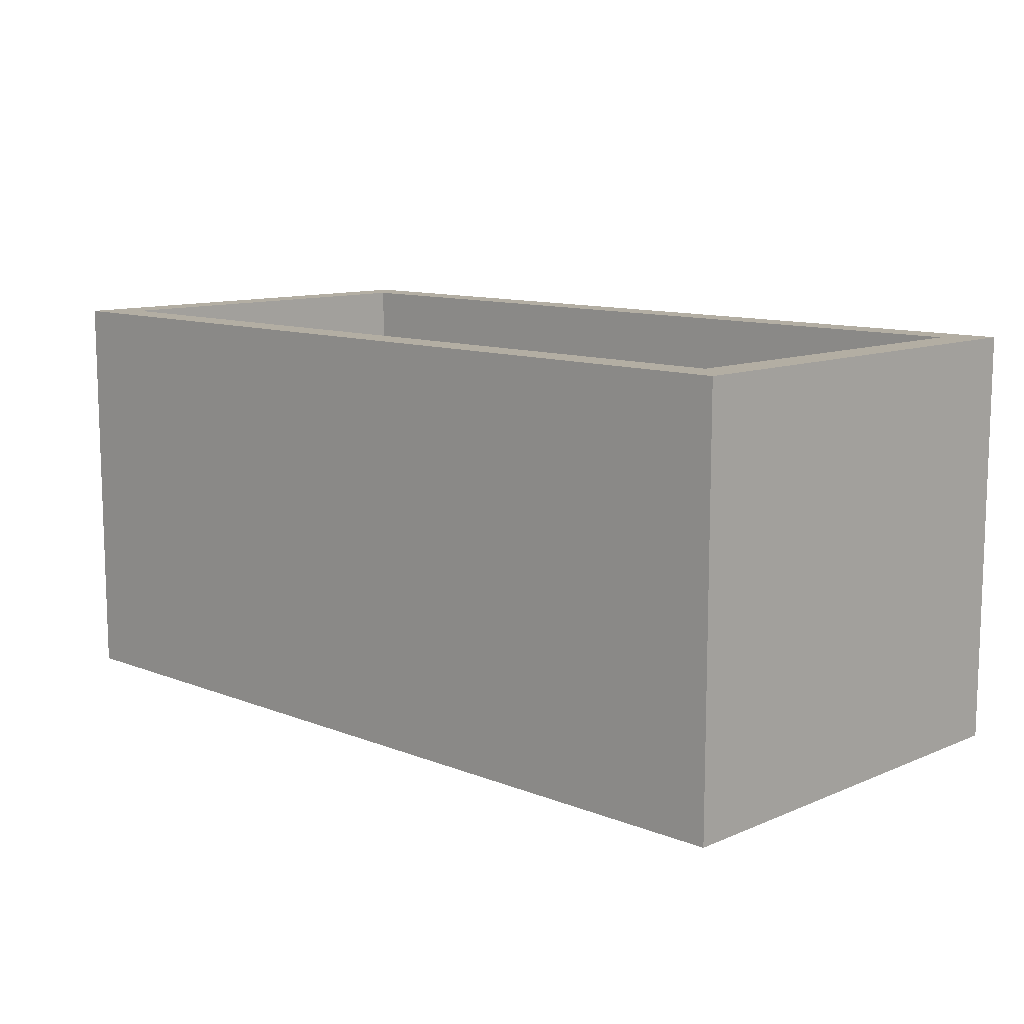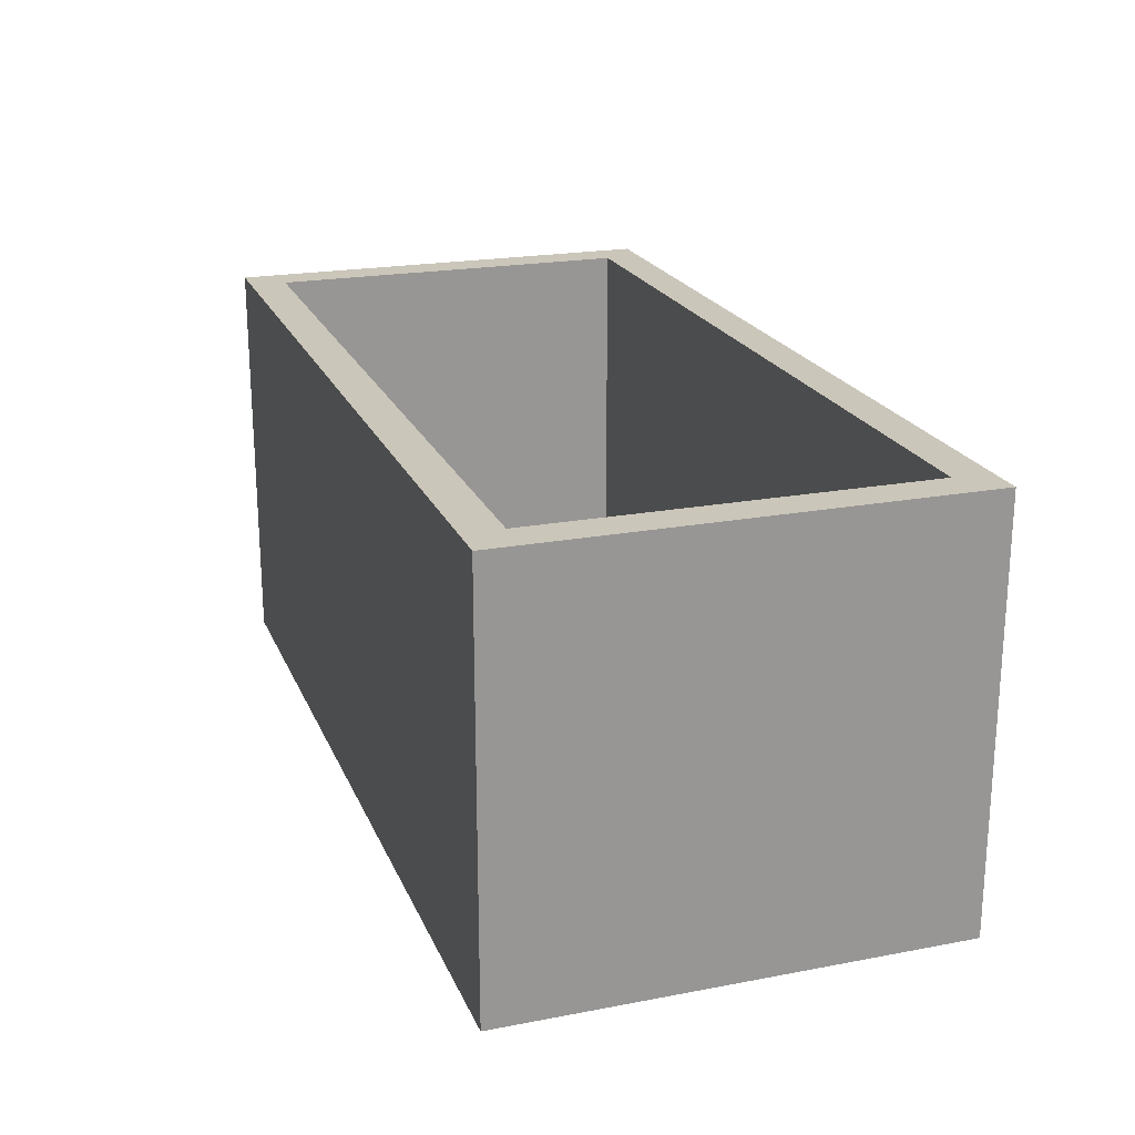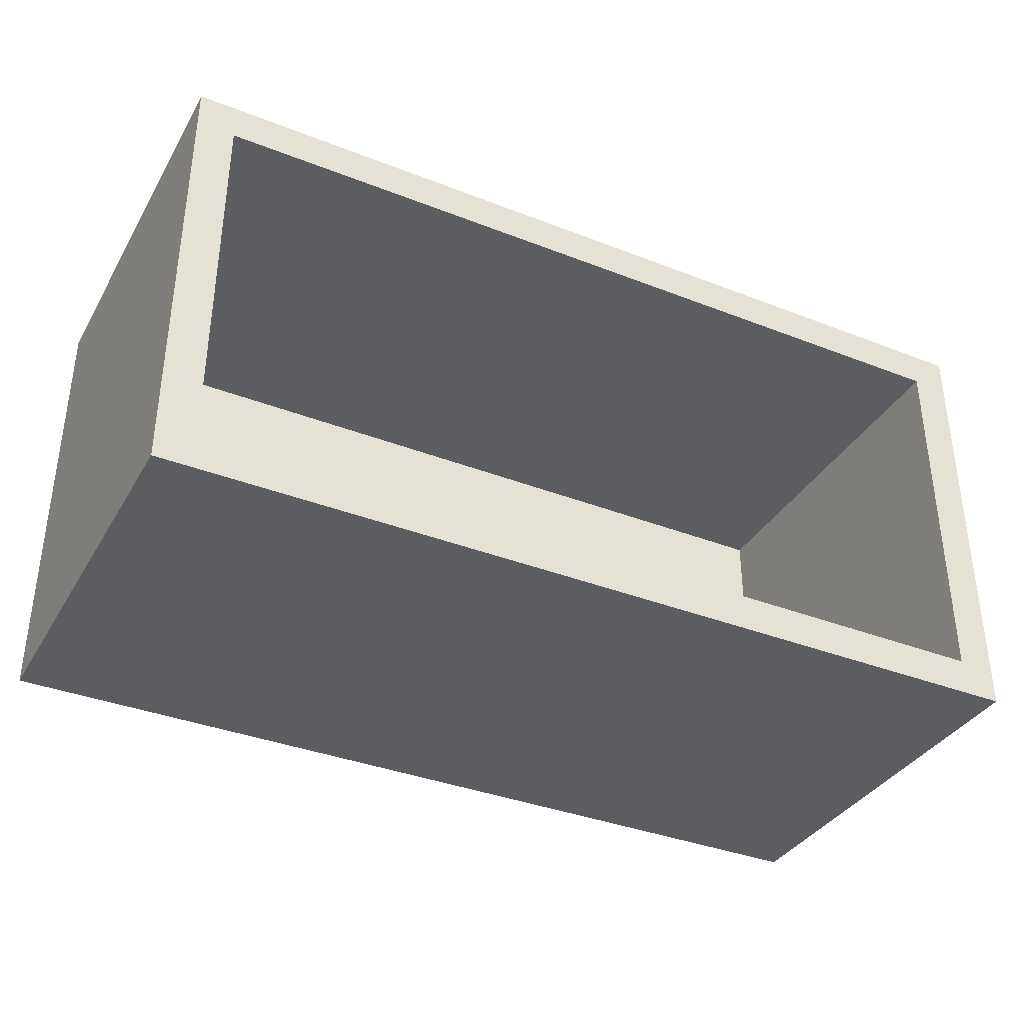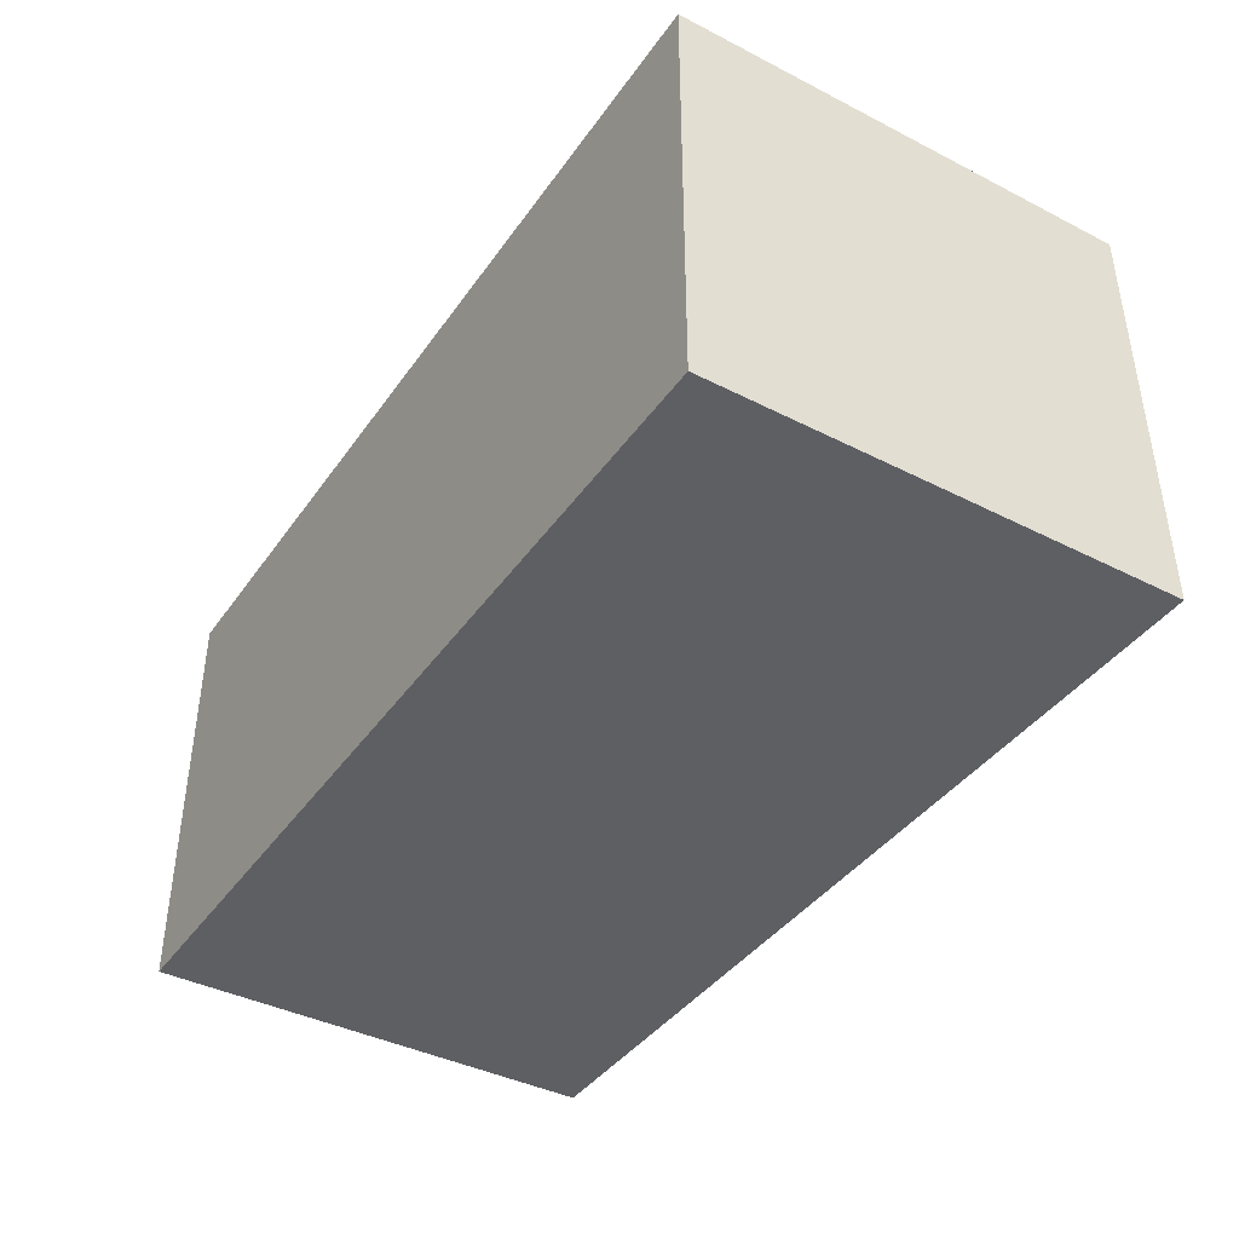
<metadata>
{"format":"obj","ext":"obj","renderer":"f3d","projection":"perspective","resolution":1024,"background":"white","views":[{"elev":10.9,"azim":-135.9,"up":"+Z"},{"elev":21.2,"azim":71.4,"up":"+Z"},{"elev":-36.3,"azim":-27.0,"up":"+Y"},{"elev":-40.6,"azim":-121.9,"up":"+Z"}]}
</metadata>
<code>
v -30 14.07 83.86
v -2.978 66.53 -10
v 60.88 110 22.85
v 10.48 0 72.63
v 32.26 0 57.13
v 98.2 0 70.5
v 210 89.43 52.5
v 18.1 7.977 -10
v -30 38.38 7.673
v 210 84.49 -10
v -30 29.62 100
v -30 81.98 100
v 74.93 100 68.71
v 173.4 100 0
v 179.9 16.69 0
v 180.2 100 15.43
v 39.44 82.56 0
v 192.3 85.63 -10
v 103.5 26.46 0
v 72.14 110 100
v -20 50.41 75.34
v -30 22.34 -10
v 70.54 -10 78.1
v 210 64.84 17.75
v 100.7 110 -10
v -20 78.12 80.76
v -3.302 110 73.62
v -30 60.22 45.77
v -30 110 22.07
v 92.96 93.41 -10
v 140.5 0 0
v 210 81.72 6.51
v 79.32 110 5.311
v 66.54 -10 52.79
v 200 52.55 26.1
v 157.5 0 48.71
v 34.15 47.36 0
v 210 39.85 100
v 8.872 0 45.42
v 210 47.62 30.97
v 9.448 110 21.12
v 35.08 0 0
v 76.26 0 73.65
v 138.6 0 33.84
v 210 -10 81.68
v 210 110 66.15
v 111.6 100 24.79
v 200 60.65 78.88
v 149.9 100 100
v -20 69.91 34.47
v 41.92 0 27.17
v 1.104 100 100
v 54.99 100 49.74
v 210 48.29 56.35
v 80.21 0 22.66
v 4.081 110 49.67
v -30 58.06 100
v 6.82 100 70.1
v 60.95 -10 -10
v 53.46 -10 31.83
v 41.86 110 100
v 130.4 110 -10
v 124 -10 -10
v 61.87 110 46.42
v 185.2 110 78.01
v 184.2 110 53.38
v -20 65.82 100
v -30 -10 54.66
v -20 27.4 0
v -20 100 37.83
v 210 -10 56.41
v -30 75.72 69.73
v 60.31 100 0
v 63.24 100 27.93
v 210 110 39.31
v 115.4 0 0
v 200 23.24 100
v 15.61 -10 77.78
v 156.9 22.03 0
v 79.28 23.61 0
v 200 0 66.91
v 172.8 0 24.24
v 100.9 0 100
v 179.6 -10 12.52
v 176.7 100 100
v 200 100 0
v -20 0 61.95
v 117.7 33.55 -10
v 101.4 0 19.45
v -13.24 -10 37.49
v -30 -10 -10
v -30 37.18 85.39
v 200 50.57 100
v 51.46 18.99 0
v 178.2 -10 -10
v 95.44 -4.982 100
v -30 13.36 38.96
v 33.23 100 32.54
v 200 0 0
v 5.215 42.81 0
v 85.64 110 72.15
v 200 46.9 0
v 210 -10 -10
v 23.01 100 80.19
v 90.76 -10 100
v 144.5 84.77 -10
v 200 100 80.34
v 200 0 100
v -13.67 110 34.85
v -20 31.3 100
v -9.477 105 100
v 71.64 48.65 -10
v 185.9 110 -10
v 200 100 100
v 4.841 19.5 0
v 66.41 46.48 0
v 50.66 0 76.44
v 210 87.84 28.59
v 29.97 -10 -10
v 131.2 110 100
v 57.6 -10 100
v 6.77 100 43.99
v -20 100 0
v 116.1 -10 62.15
v 105.2 100 53.85
v 28.91 -10 100
v 10.95 0 21.44
v 210 27.43 -10
v 94.18 -10 -10
v 55.7 0 48.04
v 27.04 110 70.82
v -20 100 100
v 135.8 -10 80.65
v 80.97 73.36 0
v -30 110 78.91
v 210 74.12 100
v 145.5 -10 59.36
v 0.6133 -10 100
v -20 0 0
v 156.6 110 47.13
v 210 26.11 73.92
v 210 53.55 79.8
v 200 59.99 53.19
v 24.53 22.09 0
v 200 100 24.25
v 81.07 65.87 -10
v -8.558 -10 79.64
v -20 0 100
v -30 39.83 31.84
v 68.06 0 0
v 103.7 100 78.37
v -20 73.99 58
v 26.23 -10 53.94
v 24.72 -10 30.16
v 6.633 -10 34.18
v 31.81 110 -10
v -30 110 100
v 11.17 0 0
v -30 38.54 53.49
v 76.84 84.11 -10
v 164.3 0 100
v 14.83 -10 10.62
v 107.9 110 79.02
v -30 -10 100
v -9.884 110 7.544
v -9.362 9.276 -10
v -30 12.89 9.825
v 123.1 0 17.51
v -11.75 87.47 -10
v 181.2 -10 37.2
v 200 25.27 0
v 161.6 11.98 -10
v 108.7 74.39 0
v 17.62 48.66 -10
v 134.4 12.16 -10
v 44.1 -10 76.57
v 69.59 110 -10
v 210 110 -10
v 200 77.99 36.26
v 175.5 33.16 -10
v 3.95 100 21.94
v -30 77.6 -10
v 200 100 52.13
v 200 77.72 100
v 60.68 100 100
v 157.2 100 78.27
v 35.43 20.61 -10
v 131 100 41.83
v 95.03 100 0
v -30 8.697 63.03
v -0.4926 -10 56.78
v 150.9 100 54.27
v 179.4 61.5 0
v -30 -10 79.86
v 114.2 -10 10.71
v 210 12.15 100
v 164.2 0 0
v 91.41 -10 60.17
v -30 64.54 14.76
v 155.2 -10 83.16
v 40.27 110 21.14
v -30 29.78 70.98
v -20 44.52 27.15
v 31.57 110 42.43
v 83.18 100 41.48
v 210 61.23 -10
v 63.23 24.25 -10
v 82.64 8.574 -10
v 25.21 79.36 -10
v 146.9 -10 100
v 158.7 55.08 -10
v 59.72 76.77 -10
v -20 18.92 20.73
v 115.9 110 25.93
v 210 42.77 8.234
v 200 36.01 74.06
v 194.8 -10 81.26
v 210 14.27 13.33
v 200 28.94 47.15
v 3.644 110 -10
v 121.7 100 0
v 87.84 100 19.51
v 96.44 48.54 -10
v 133.7 0 100
v 45.06 50.13 -10
v 28.59 100 57.36
v 210 -10 100
v 118.7 -10 100
v 87.63 110 24.7
v 186.5 110 100
v 92.93 100 100
v -20 44.01 52.63
v -30 8.648 100
v 210 68.98 42.47
v 41.15 0 100
v 186.3 57.14 -10
v 10.88 110 100
v 91.36 0 0
v 134.2 100 18.83
v 127.5 100 70.39
v 55.78 110 5.534
v 118.4 100 100
v -11.56 -10 15.71
v -5.673 34.82 -10
v 132.4 0 55.05
v 158.9 110 -10
v -30 110 53.3
v 20.94 100 0
v 177.6 0 71.99
v -30 110 -10
v -30 51.12 -10
v 170.5 83.5 -10
v 147.8 -10 28.43
v 123.1 50.11 0
v 100.5 110 100
v 149.1 -10 -10
v 13.91 0 100
v 144.9 110 20.13
v 100.8 110 51.26
v -30 89.57 10.64
v 200 0 40.18
v 182.2 82.82 0
v 26.09 0 79.76
v 142.1 110 75.23
v 107.5 10.58 -10
v 135.7 75.04 0
v 147.1 -10 7.029
v 200 25 20.2
v 130.7 110 47.64
v 98.37 0 35.05
v -30 85.18 36.89
v 56.46 69.71 0
v 97.2 47.57 0
v 84.62 0 46.6
v -20 60.48 0
v 200 79.74 66.88
v 210 110 13.26
v 158.4 100 27
v 175.7 110 24.48
v 210 -10 21.75
v 75.4 -10 10.51
v 118.3 -10 37.81
v 178.3 37.65 0
v -30 51.27 70.93
v 53.75 110 72.18
v -20 28.71 71.8
v 165.5 110 70.82
v 174.7 -10 100
v 31.69 100 100
v 210 18.86 42.46
v 145.7 35.47 -10
v 159.1 76.33 0
v 210 110 100
v -20 100 69.5
v 128.8 62.66 -10
v 147.5 100 0
v -20 22.37 44.78
v 117.7 0 35.35
v 70.48 0 100
v 181 100 67.74
v -20 0 32.4
v 9.432 72.52 0
v 178.1 100 40.69
v 89.82 28.99 -10
v 210 77.84 67.65
v 120.5 0 79.94
v 109.2 0 50.71
v 148.2 0 76.07
v 176.8 -10 68.18
v 84.09 -10 30.76
v 122.6 110 70.19
v -30 -10 24.2
v 1.433 -10 -10
v 46.58 100 71.66
v 117.1 88.85 -10
v 156.7 51.56 0
v 43.56 -10 10.46
v 132.4 25.47 0
v 161.8 110 100
v 187.7 10.64 -10
v 200 76.12 0
v 100.1 73.3 -10
f 92 202 1
f 233 1 194
f 209 174 2
f 244 2 174
f 3 64 229
f 214 229 259
f 258 140 279
f 269 140 258
f 149 199 9
f 167 9 22
f 69 139 115
f 41 165 109
f 220 165 41
f 229 33 3
f 241 3 33
f 62 25 214
f 177 33 25
f 257 4 148
f 235 263 257
f 263 5 4
f 5 263 117
f 159 202 284
f 190 1 202
f 123 275 302
f 115 100 69
f 247 56 109
f 41 109 56
f 144 115 158
f 115 144 100
f 198 124 105
f 124 198 282
f 228 133 210
f 133 228 124
f 136 38 142
f 38 141 142
f 151 231 13
f 125 151 13
f 212 177 160
f 30 160 177
f 251 22 9
f 91 167 22
f 185 231 20
f 185 13 231
f 161 224 210
f 306 224 308
f 47 205 222
f 74 222 205
f 217 288 309
f 45 217 71
f 81 249 108
f 161 108 249
f 213 203 297
f 87 301 297
f 309 288 200
f 288 161 210
f 117 299 43
f 245 307 306
f 46 7 75
f 293 305 46
f 187 8 174
f 119 8 187
f 312 97 167
f 159 149 97
f 113 178 18
f 178 32 10
f 132 12 67
f 162 154 155
f 90 155 191
f 155 243 162
f 313 119 162
f 171 283 15
f 318 79 316
f 166 244 8
f 225 174 209
f 231 151 242
f 314 13 185
f 14 262 86
f 86 16 14
f 99 171 15
f 79 15 283
f 278 16 303
f 16 278 14
f 248 17 73
f 123 302 248
f 236 18 206
f 252 18 236
f 76 19 238
f 254 19 318
f 82 36 261
f 220 41 156
f 266 254 316
f 220 250 165
f 104 226 314
f 42 144 158
f 276 184 107
f 127 39 51
f 183 145 179
f 43 6 274
f 211 180 291
f 83 43 299
f 223 88 304
f 203 50 232
f 182 2 251
f 275 203 69
f 11 57 92
f 2 169 209
f 111 132 52
f 202 159 190
f 320 172 180
f 70 181 122
f 200 210 133
f 209 156 212
f 290 54 141
f 309 200 137
f 265 129 208
f 71 280 290
f 92 1 11
f 91 166 313
f 64 201 204
f 11 233 110
f 145 303 16
f 96 299 105
f 38 136 93
f 307 298 270
f 179 321 35
f 11 110 57
f 218 290 280
f 232 297 203
f 189 221 47
f 40 24 234
f 213 297 301
f 278 192 188
f 129 265 63
f 107 300 183
f 144 42 94
f 119 187 59
f 86 321 145
f 51 130 55
f 174 225 187
f 66 65 46
f 130 5 117
f 92 284 202
f 77 93 216
f 312 68 97
f 55 150 51
f 205 13 53
f 69 213 139
f 240 192 186
f 94 80 116
f 129 63 195
f 272 17 37
f 124 137 133
f 318 316 254
f 137 282 253
f 274 55 130
f 193 292 316
f 53 74 205
f 189 222 73
f 112 207 225
f 270 274 307
f 176 153 34
f 287 140 264
f 257 126 235
f 251 244 22
f 110 21 67
f 23 176 34
f 319 120 49
f 6 43 83
f 49 85 319
f 57 72 284
f 106 252 211
f 58 52 294
f 118 75 7
f 49 186 85
f 284 92 57
f 33 177 241
f 4 39 87
f 90 191 68
f 170 71 309
f 48 143 216
f 93 77 38
f 250 169 182
f 244 251 2
f 277 113 279
f 127 301 39
f 253 195 267
f 251 9 199
f 87 39 301
f 171 102 283
f 250 220 169
f 220 209 169
f 163 311 259
f 128 218 103
f 147 78 138
f 9 167 149
f 168 44 31
f 134 116 273
f 47 222 189
f 242 240 49
f 321 262 193
f 280 103 218
f 195 253 282
f 320 95 172
f 133 137 200
f 164 233 194
f 53 98 74
f 186 49 240
f 76 318 19
f 315 62 106
f 121 105 299
f 67 57 110
f 300 303 183
f 206 128 236
f 97 149 167
f 180 236 128
f 112 146 223
f 72 12 135
f 208 59 207
f 107 183 276
f 211 236 180
f 299 117 235
f 196 141 38
f 281 195 310
f 255 242 120
f 239 296 278
f 227 45 196
f 168 76 89
f 301 127 139
f 129 281 59
f 224 83 228
f 68 312 90
f 37 100 144
f 138 78 126
f 28 284 72
f 74 98 73
f 213 69 203
f 257 148 138
f 203 275 50
f 177 212 156
f 70 50 123
f 237 27 157
f 230 319 85
f 26 67 21
f 248 73 98
f 132 111 157
f 156 201 241
f 290 141 71
f 259 229 64
f 65 66 287
f 253 170 137
f 293 230 114
f 182 260 250
f 302 37 17
f 244 174 8
f 182 251 199
f 233 11 1
f 221 239 47
f 29 165 250
f 123 248 181
f 267 84 253
f 100 302 275
f 201 156 41
f 182 199 260
f 289 52 104
f 194 68 147
f 45 227 217
f 91 313 243
f 241 201 3
f 41 56 204
f 106 211 295
f 300 85 186
f 313 166 8
f 148 286 110
f 119 313 8
f 94 150 80
f 78 191 153
f 227 108 288
f 247 109 29
f 275 69 100
f 116 37 94
f 198 105 23
f 274 130 43
f 228 96 105
f 206 215 128
f 168 298 44
f 266 292 296
f 185 289 314
f 23 121 176
f 260 271 29
f 231 242 255
f 161 308 224
f 178 113 277
f 89 270 298
f 193 283 102
f 20 61 185
f 101 259 64
f 7 305 234
f 296 292 14
f 54 142 141
f 228 210 224
f 97 190 159
f 153 191 155
f 190 194 1
f 317 60 154
f 71 170 280
f 12 72 57
f 29 250 260
f 158 115 139
f 126 176 121
f 54 290 40
f 159 28 149
f 212 112 225
f 19 80 238
f 126 121 235
f 150 94 42
f 78 147 191
f 58 294 122
f 218 128 215
f 175 172 256
f 179 143 276
f 68 194 190
f 132 294 52
f 146 160 322
f 246 106 62
f 197 31 44
f 246 279 113
f 153 154 60
f 236 211 252
f 273 19 254
f 273 80 19
f 54 305 142
f 196 38 77
f 234 118 7
f 54 234 305
f 237 157 111
f 145 183 303
f 56 247 27
f 192 278 303
f 246 252 106
f 175 88 291
f 156 241 177
f 259 269 214
f 199 149 28
f 91 22 166
f 144 94 37
f 179 35 143
f 297 286 87
f 143 35 219
f 110 233 148
f 152 294 26
f 285 20 101
f 67 26 132
f 101 163 259
f 61 237 289
f 93 184 48
f 61 20 285
f 184 93 136
f 219 216 143
f 70 294 152
f 50 152 232
f 304 207 112
f 26 21 152
f 21 232 152
f 209 212 225
f 268 219 35
f 33 229 25
f 217 309 71
f 48 216 93
f 25 30 177
f 63 267 195
f 189 73 134
f 118 24 32
f 173 254 266
f 205 47 125
f 300 107 85
f 273 254 173
f 188 47 239
f 114 85 107
f 255 20 231
f 215 40 218
f 301 139 213
f 64 285 101
f 230 65 319
f 158 139 127
f 256 267 63
f 28 72 271
f 103 280 84
f 116 272 37
f 95 320 103
f 150 55 238
f 45 71 141
f 100 37 302
f 235 117 263
f 89 238 55
f 171 99 268
f 303 300 192
f 299 235 121
f 15 79 197
f 58 122 226
f 145 16 86
f 66 140 287
f 82 197 44
f 104 314 289
f 265 304 88
f 62 258 246
f 83 224 306
f 130 51 5
f 223 304 112
f 120 163 255
f 42 51 150
f 142 305 136
f 64 3 201
f 186 192 300
f 7 46 305
f 28 271 199
f 183 179 276
f 83 306 6
f 171 268 102
f 108 77 81
f 307 245 298
f 279 246 258
f 308 36 245
f 46 65 293
f 39 4 5
f 230 293 65
f 4 257 263
f 163 101 255
f 322 295 223
f 135 27 247
f 304 265 208
f 84 280 170
f 84 267 95
f 265 175 63
f 256 95 267
f 258 214 269
f 229 214 25
f 223 146 322
f 62 214 258
f 111 52 237
f 135 247 72
f 131 285 204
f 157 135 12
f 317 59 281
f 283 316 79
f 154 153 155
f 150 238 80
f 34 310 198
f 275 123 50
f 256 63 175
f 17 248 302
f 277 279 75
f 221 296 239
f 294 132 26
f 125 188 240
f 74 73 222
f 66 75 279
f 181 248 98
f 66 279 140
f 194 147 164
f 98 226 122
f 164 147 138
f 232 21 286
f 126 257 138
f 164 148 233
f 176 126 78
f 64 204 285
f 285 131 61
f 70 122 294
f 169 2 182
f 308 245 306
f 146 112 212
f 6 306 307
f 228 105 124
f 298 245 44
f 309 137 170
f 210 200 288
f 39 5 51
f 227 288 217
f 137 124 282
f 311 264 269
f 163 120 311
f 313 162 243
f 207 59 187
f 30 25 315
f 315 322 30
f 282 310 195
f 59 317 119
f 49 120 242
f 264 319 287
f 128 320 180
f 256 172 95
f 102 35 321
f 292 193 262
f 262 14 292
f 86 262 321
f 319 264 120
f 264 311 120
f 173 266 221
f 296 221 266
f 261 81 219
f 216 219 81
f 216 81 77
f 261 268 99
f 123 181 70
f 274 270 55
f 192 240 188
f 89 55 270
f 148 87 286
f 17 272 73
f 50 70 152
f 134 73 272
f 308 249 36
f 307 274 6
f 238 89 76
f 117 43 130
f 77 108 196
f 276 48 184
f 83 299 96
f 48 276 143
f 164 138 148
f 88 223 295
f 157 12 132
f 315 295 322
f 57 67 12
f 154 162 317
f 289 185 61
f 119 317 162
f 118 32 277
f 114 230 85
f 179 145 321
f 227 196 108
f 14 278 296
f 78 153 176
f 293 114 136
f 293 136 305
f 158 127 42
f 42 127 51
f 24 206 32
f 10 32 206
f 191 147 68
f 252 113 18
f 172 291 180
f 242 151 240
f 58 226 104
f 103 84 95
f 128 103 320
f 265 88 175
f 172 175 291
f 99 82 261
f 99 197 82
f 114 107 184
f 114 184 136
f 161 249 308
f 278 188 239
f 96 228 83
f 243 90 312
f 253 84 170
f 90 243 155
f 269 259 311
f 99 15 197
f 321 193 102
f 255 101 20
f 27 237 131
f 65 287 319
f 269 264 140
f 58 104 52
f 289 237 52
f 295 211 291
f 295 291 88
f 290 218 40
f 24 40 215
f 10 18 178
f 10 206 18
f 219 268 261
f 156 209 220
f 268 35 102
f 75 66 46
f 195 281 129
f 212 160 146
f 310 60 281
f 131 204 56
f 317 281 60
f 260 199 271
f 34 60 310
f 181 98 122
f 91 243 312
f 80 273 116
f 91 312 167
f 204 201 41
f 125 13 205
f 27 131 56
f 314 53 13
f 54 40 234
f 266 316 292
f 113 252 246
f 193 316 283
f 304 208 207
f 31 197 79
f 59 208 129
f 318 31 79
f 173 134 273
f 44 36 82
f 221 189 173
f 81 261 249
f 87 148 4
f 60 34 153
f 166 22 244
f 282 198 310
f 118 234 24
f 75 118 277
f 141 196 45
f 178 277 32
f 106 295 315
f 76 168 31
f 187 225 207
f 76 31 318
f 226 53 314
f 30 322 160
f 53 226 98
f 62 315 25
f 21 110 286
f 29 109 165
f 297 232 286
f 247 29 271
f 44 245 36
f 271 72 247
f 298 168 89
f 284 28 159
f 249 261 36
f 61 131 237
f 161 288 108
f 135 157 27
f 173 189 134
f 206 24 215
f 125 240 151
f 121 23 105
f 188 125 47
f 34 198 23
f 272 116 134
f 190 97 68

</code>
